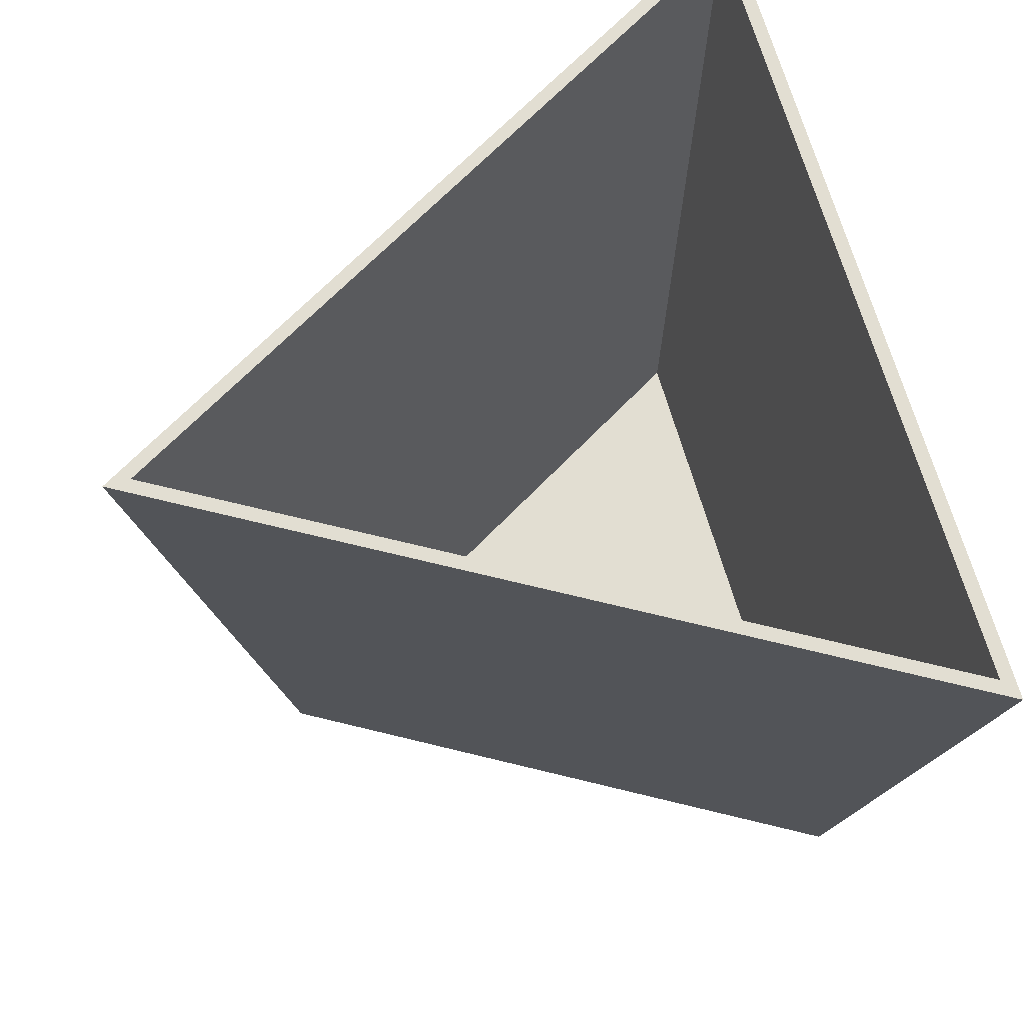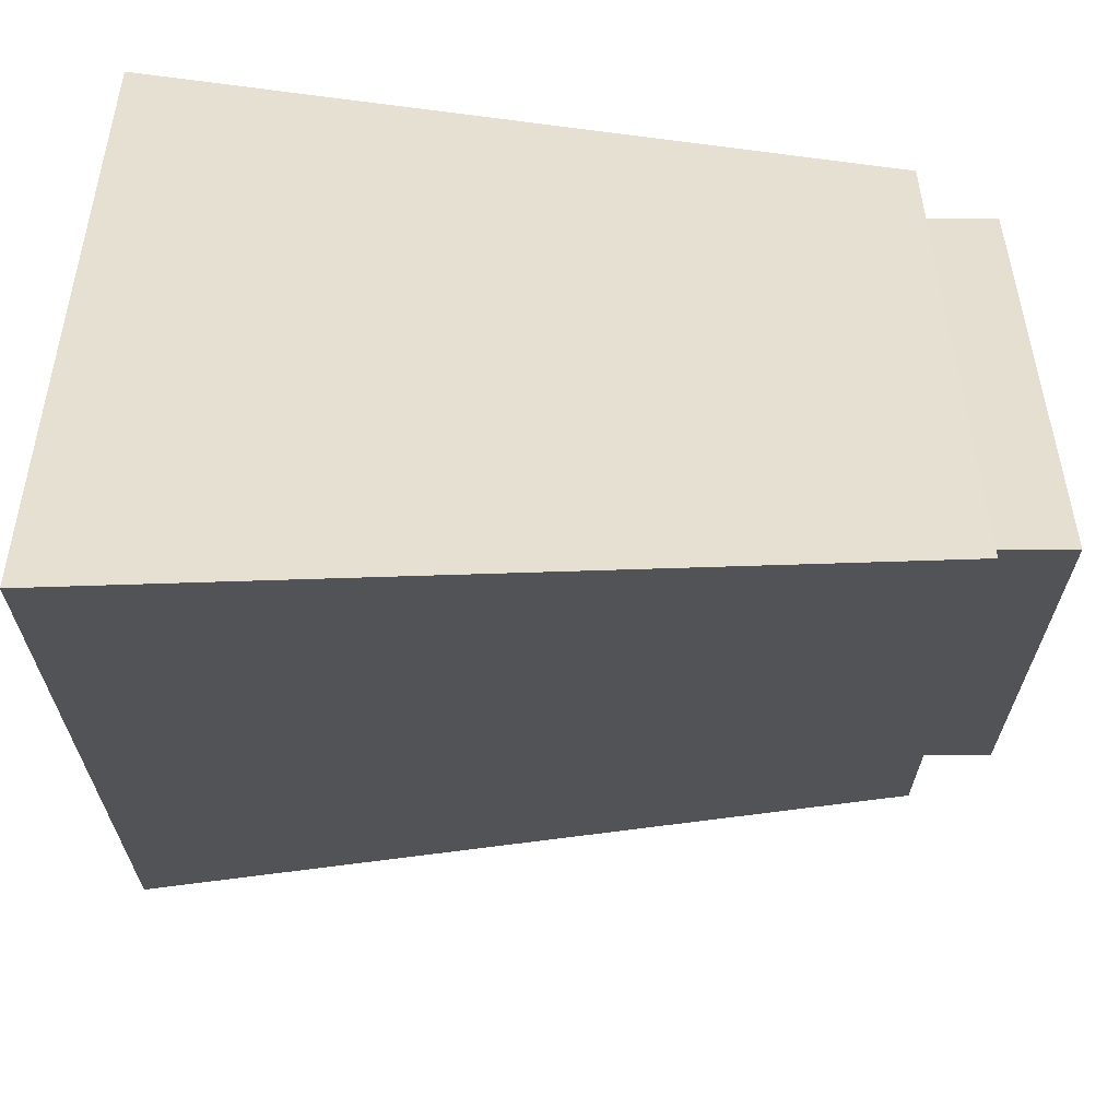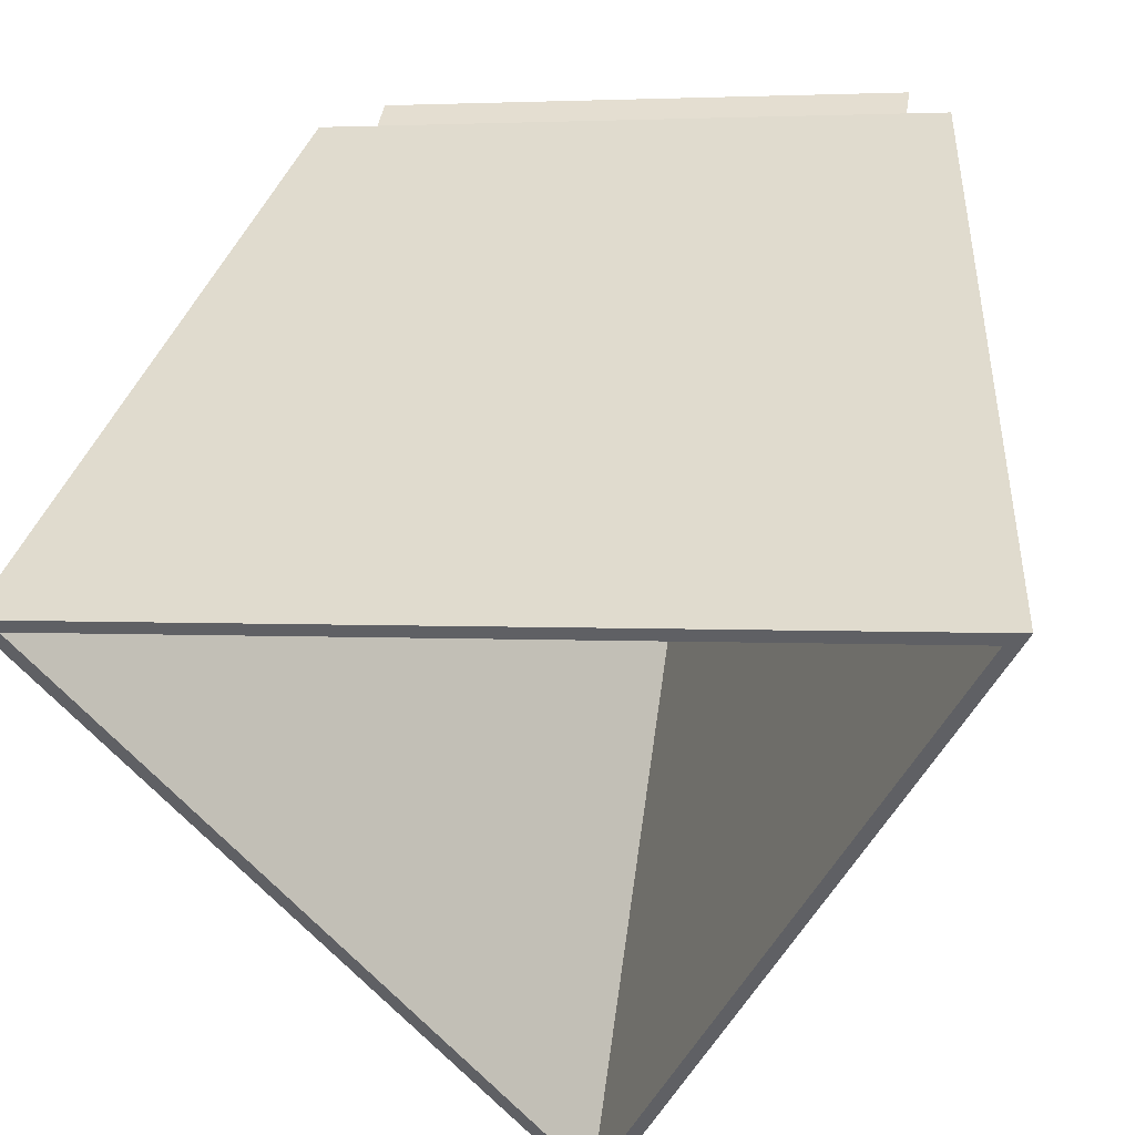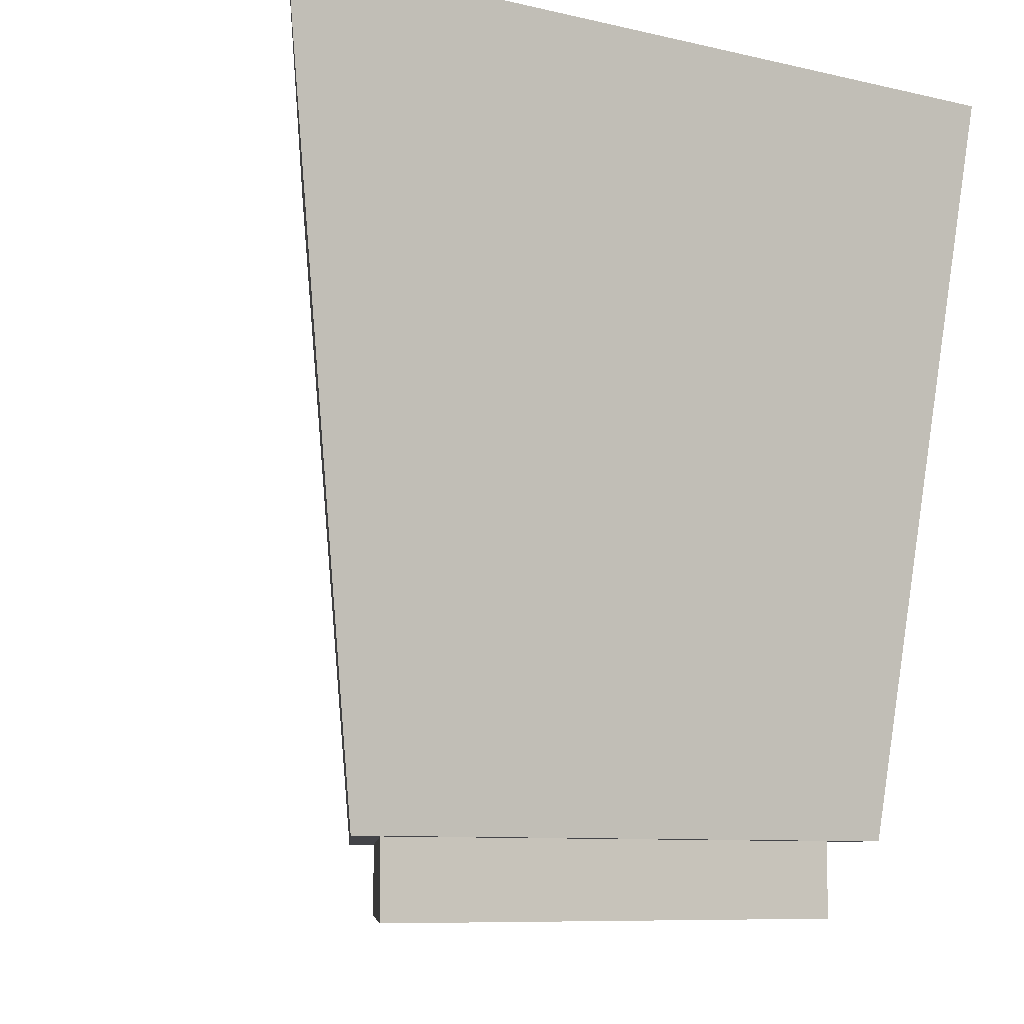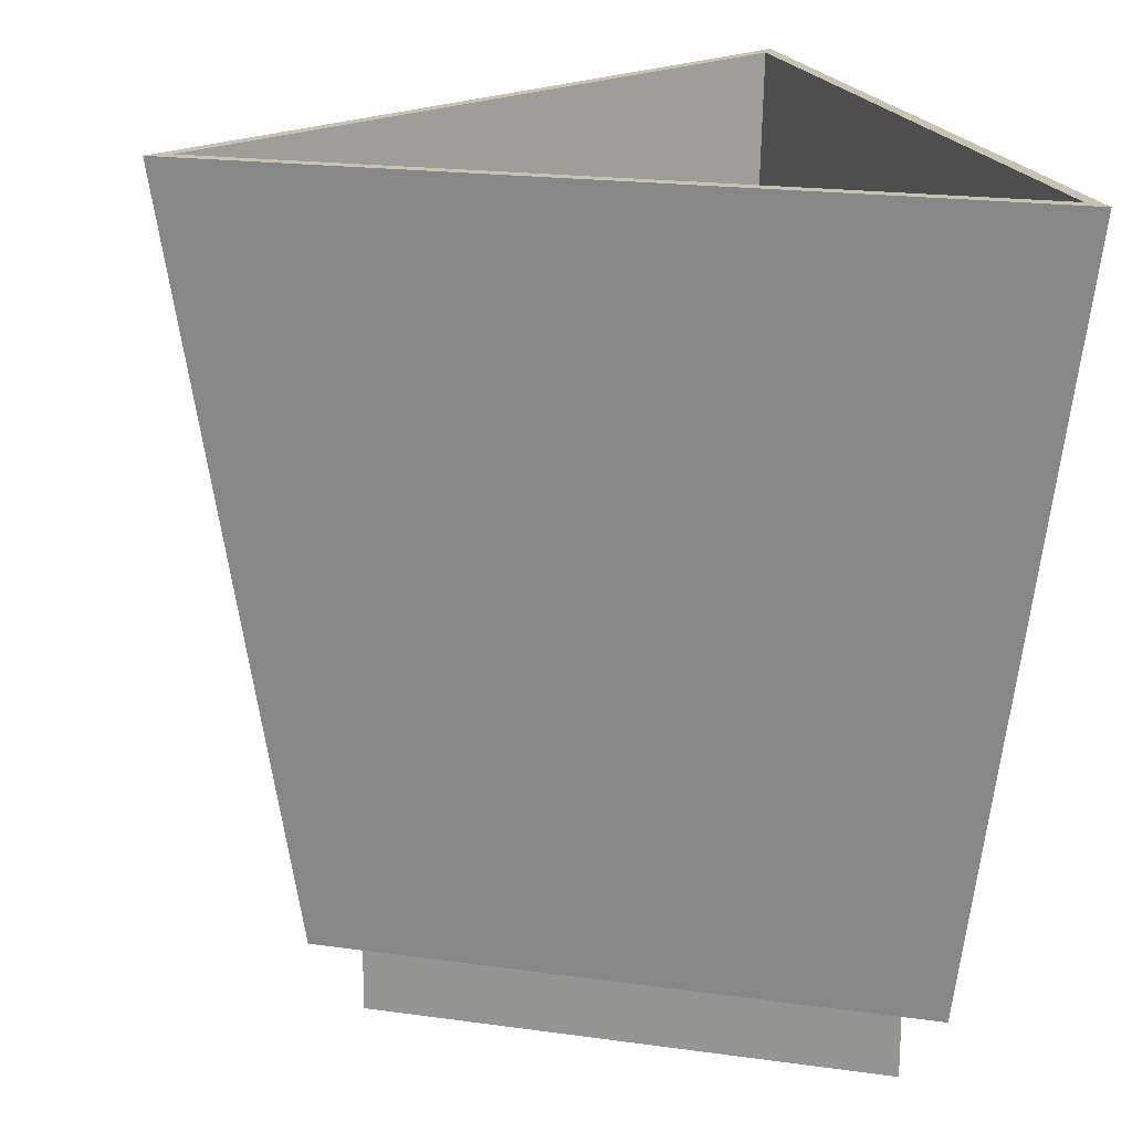
<metadata>
{"format":"obj","ext":"obj","renderer":"f3d","projection":"perspective","resolution":1024,"background":"white","views":[{"elev":67.8,"azim":-98.6,"up":"+Y"},{"elev":45.0,"azim":-90.4,"up":"+Z"},{"elev":42.7,"azim":-171.1,"up":"+Z"},{"elev":-8.2,"azim":-26.2,"up":"+Y"},{"elev":19.3,"azim":-97.7,"up":"+Y"}]}
</metadata>
<code>
v 0.2354 -0.1758 0.09752
v -0.04578 0.3747 -0.3368
v 0.3117 0.3747 0.1291
v -0.03237 -0.1758 -0.2515
v -0.04339 0.3747 -0.3186
v -0.2705 0.3747 0.2057
v -0.02743 -0.1758 -0.2139
v -0.2007 -0.1758 0.1549
v 0.2947 0.3747 0.1221
v -0.256 0.3747 0.1946
v 0.2004 -0.1758 0.08302
v -0.1707 -0.1758 0.1319
v 0.2281 -0.1668 0.09447
v -0.1945 -0.1668 0.1501
v -0.02743 -0.2309 -0.2139
v -0.03137 -0.1668 -0.2436
v 0.2004 -0.2309 0.08302
v -0.1707 -0.2309 0.1319
g mesh1_mesh1-geometry
f 1 2 3
f 2 1 4
f 3 2 1
f 4 1 2
f 3 5 2
f 2 5 3
f 1 6 3
f 3 6 1
f 1 7 4
f 4 7 1
f 2 8 4
f 4 8 2
f 3 9 5
f 5 9 3
f 10 2 5
f 5 2 10
f 6 1 8
f 8 1 6
f 10 3 6
f 6 3 10
f 1 11 7
f 7 11 1
f 12 4 7
f 7 4 12
f 8 2 6
f 6 2 8
f 4 12 8
f 8 12 4
f 3 10 9
f 9 10 3
f 13 5 9
f 9 5 13
f 2 10 6
f 6 10 2
f 5 14 10
f 10 14 5
f 12 1 8
f 8 1 12
f 1 12 11
f 11 12 1
f 11 15 7
f 7 15 11
f 7 11 12
f 12 11 7
f 15 12 7
f 7 12 15
f 10 13 9
f 9 13 10
f 5 13 16
f 16 13 5
f 14 5 16
f 16 5 14
f 13 10 14
f 14 10 13
f 12 17 11
f 11 17 12
f 15 11 17
f 17 11 15
f 12 15 18
f 18 15 12
f 16 13 14
f 14 13 16
f 17 12 18
f 18 12 17
f 15 17 18
f 18 17 15
g mesh2_mesh2-geometry
l 2 4
l 2 3
l 6 2
l 4 1
l 8 4
l 3 1
l 3 6
l 8 6
l 1 8
g mesh3_mesh3-geometry
l 10 14
l 10 9
l 5 10
l 16 14
l 14 13
l 9 5
l 13 9
l 16 5
l 13 16
g mesh4_mesh4-geometry
l 11 7
l 12 11
l 11 17
l 7 12
l 7 15
l 12 18
l 17 15
l 18 17
l 15 18

</code>
